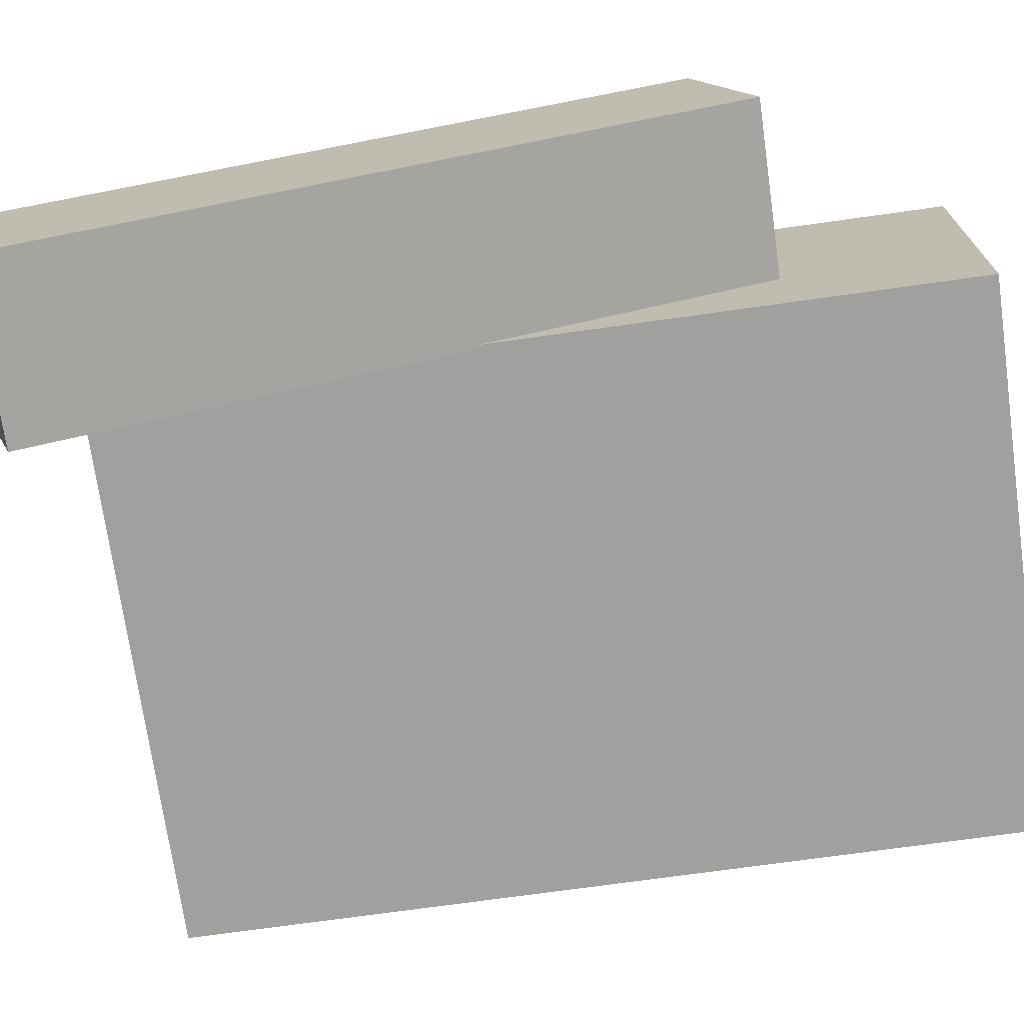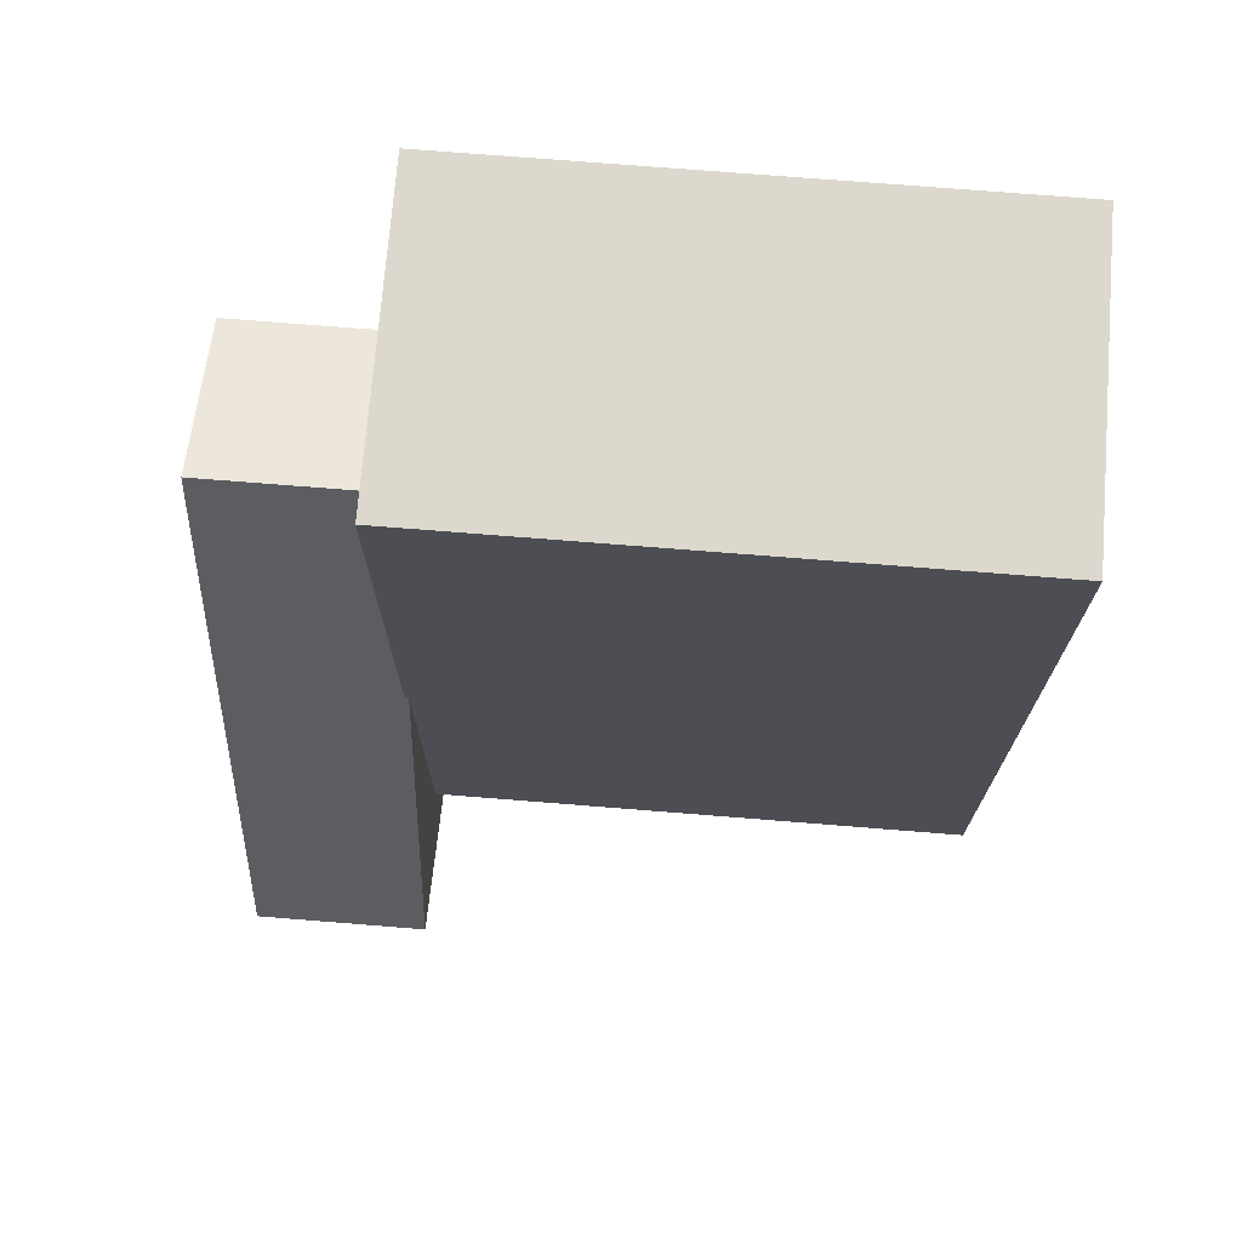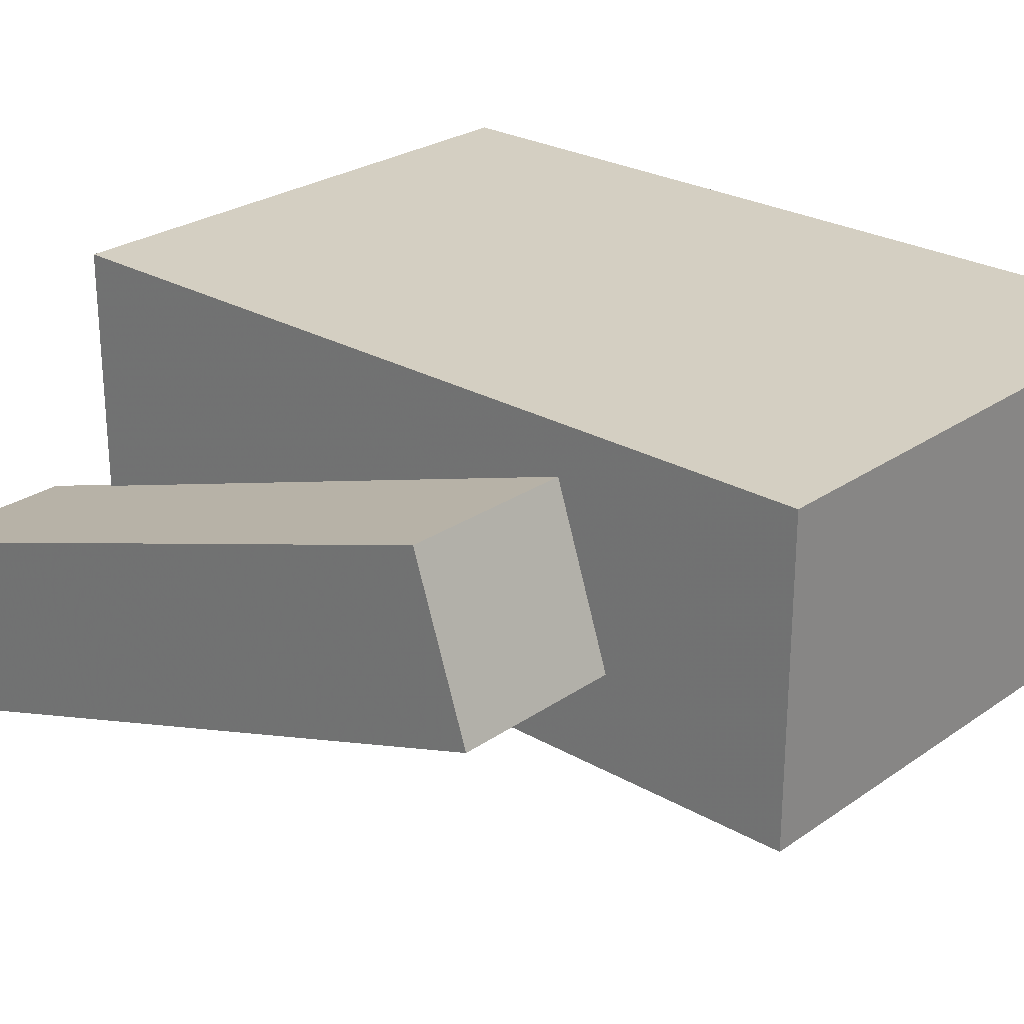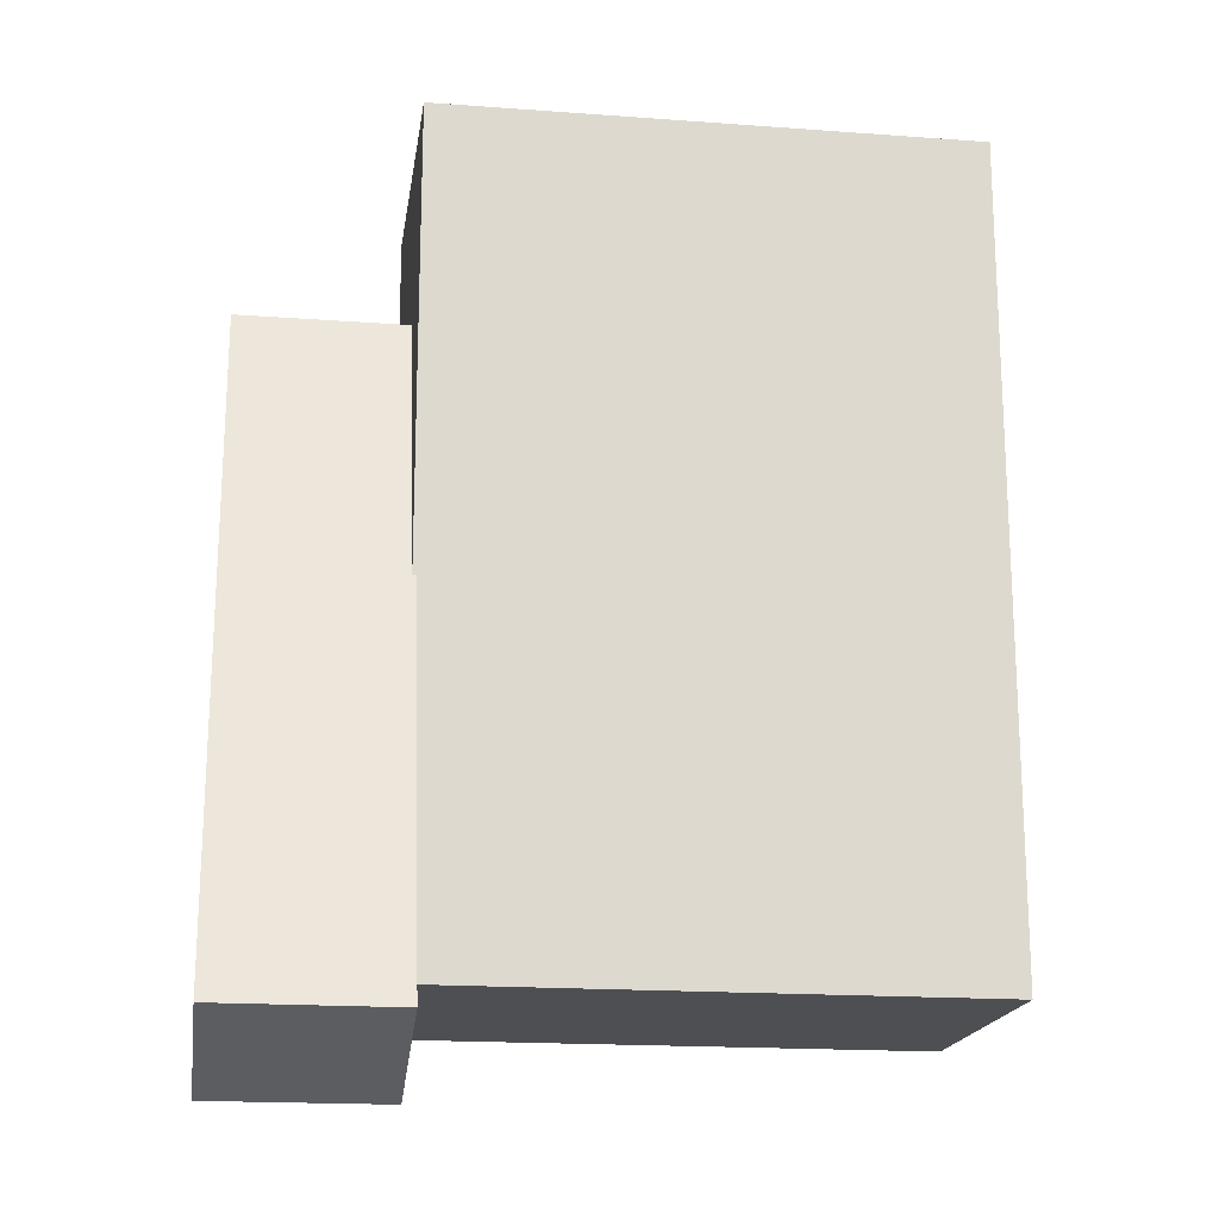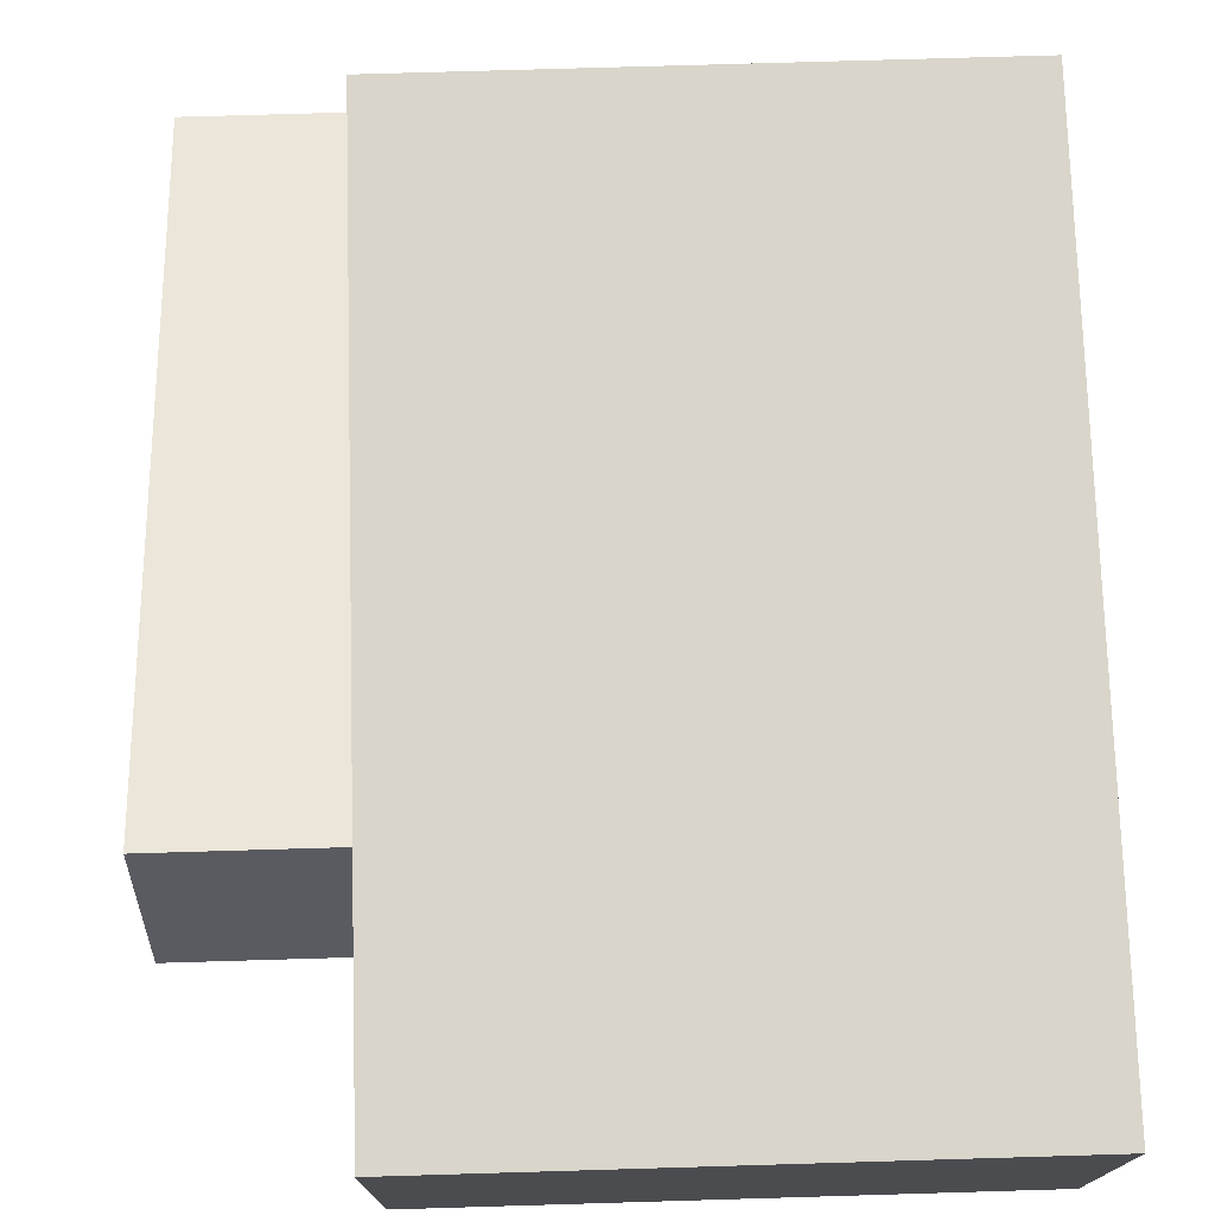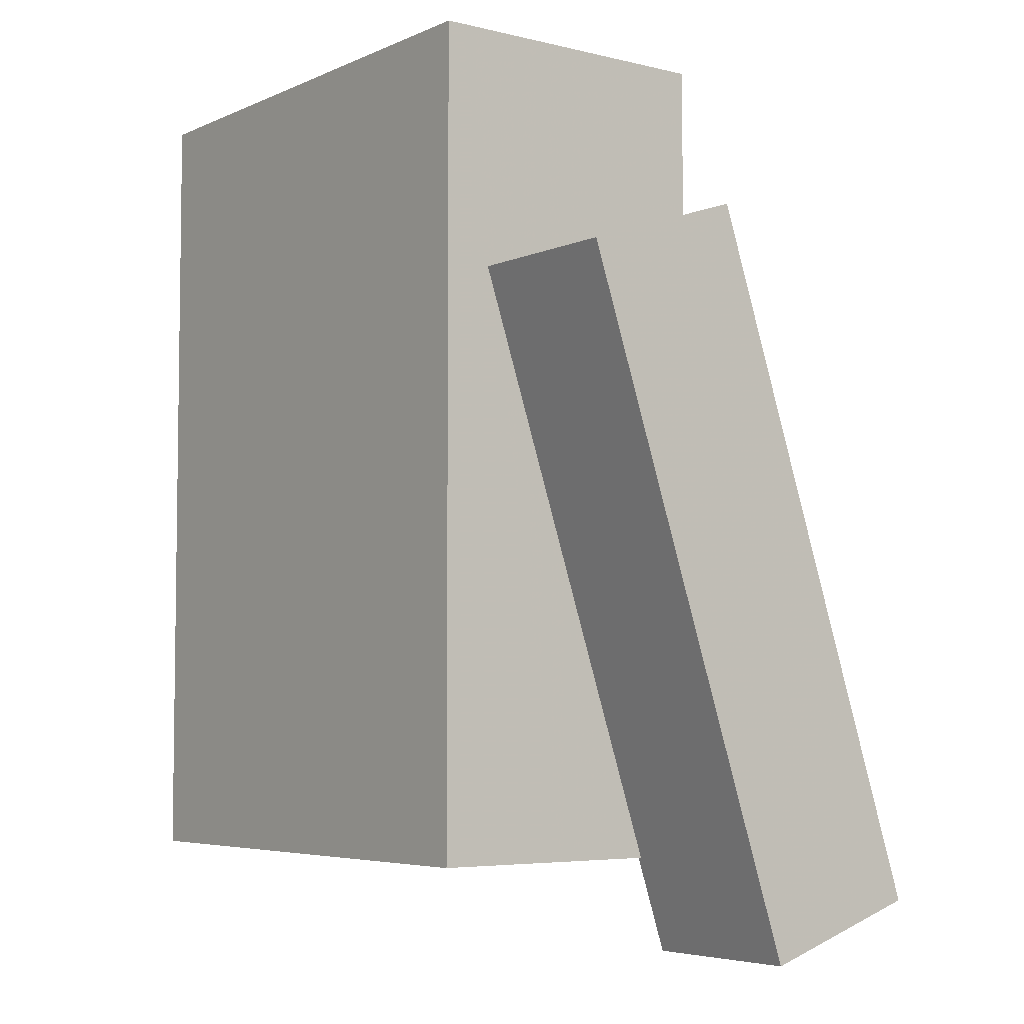
<metadata>
{"format":"obj","ext":"obj","renderer":"f3d","projection":"perspective","resolution":1024,"background":"white","views":[{"elev":-71.9,"azim":98.0,"up":"+Z"},{"elev":72.6,"azim":-175.4,"up":"+Y"},{"elev":25.8,"azim":132.3,"up":"+Z"},{"elev":-18.0,"azim":171.8,"up":"+Y"},{"elev":74.6,"azim":178.3,"up":"+Z"},{"elev":-5.1,"azim":53.0,"up":"+Y"}]}
</metadata>
<code>
o 立方体
v 1 0 -0.5612
v 1 3.038 -0.5612
v 1 0 0.5612
v 1 3.038 0.5612
v -1 0 -0.5612
v -1 3.038 -0.5612
v -1 0 0.5612
v -1 3.038 0.5612
f 1 2 4 3
f 3 4 8 7
f 7 8 6 5
f 5 6 2 1
f 3 7 5 1
f 8 4 2 6
o 立方体.001
v 1.623 2.357 -0.2203
v 1.623 2.157 0.384
v 1.623 -0.1516 -1.05
v 1.623 -0.3516 -0.4462
v 0.9861 2.357 -0.2203
v 0.9861 2.157 0.384
v 0.9861 -0.1516 -1.05
v 0.9861 -0.3516 -0.4462
f 9 10 12 11
f 11 12 16 15
f 15 16 14 13
f 13 14 10 9
f 11 15 13 9
f 16 12 10 14

</code>
